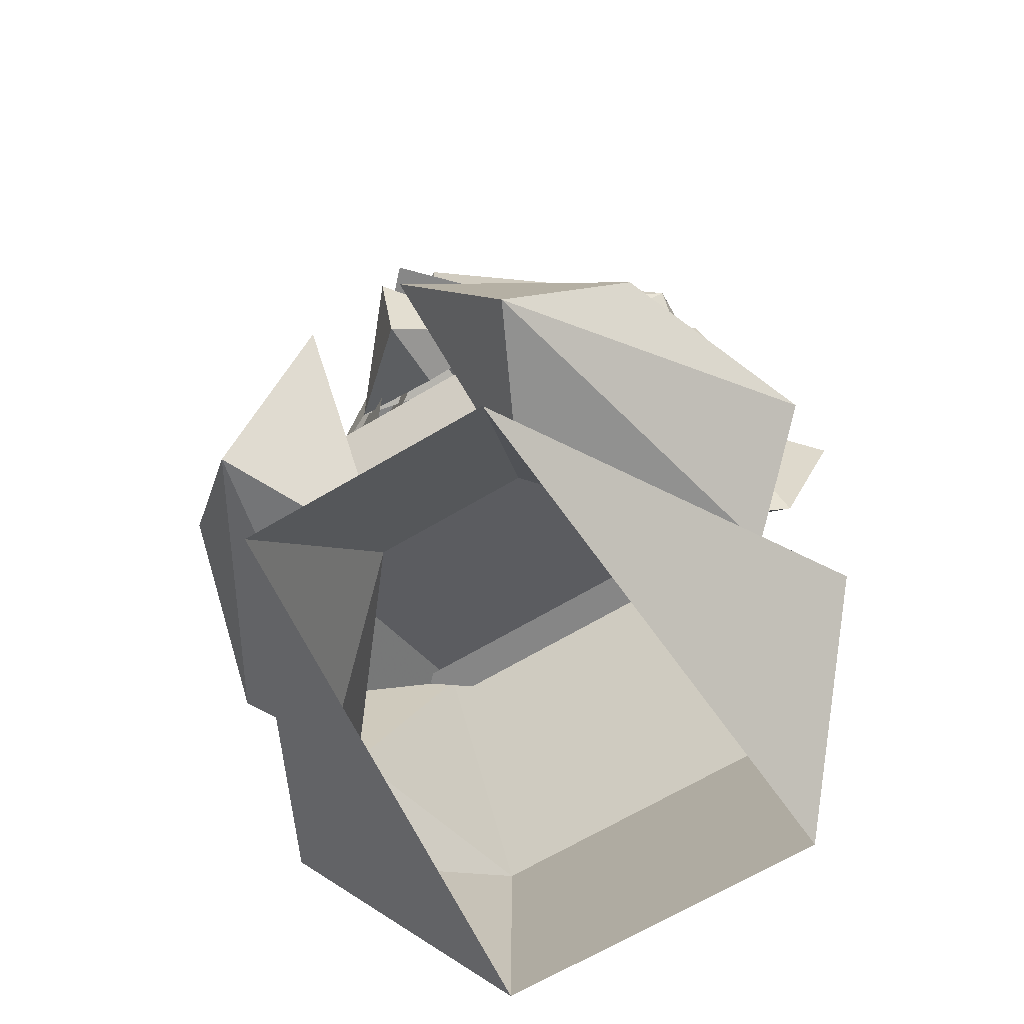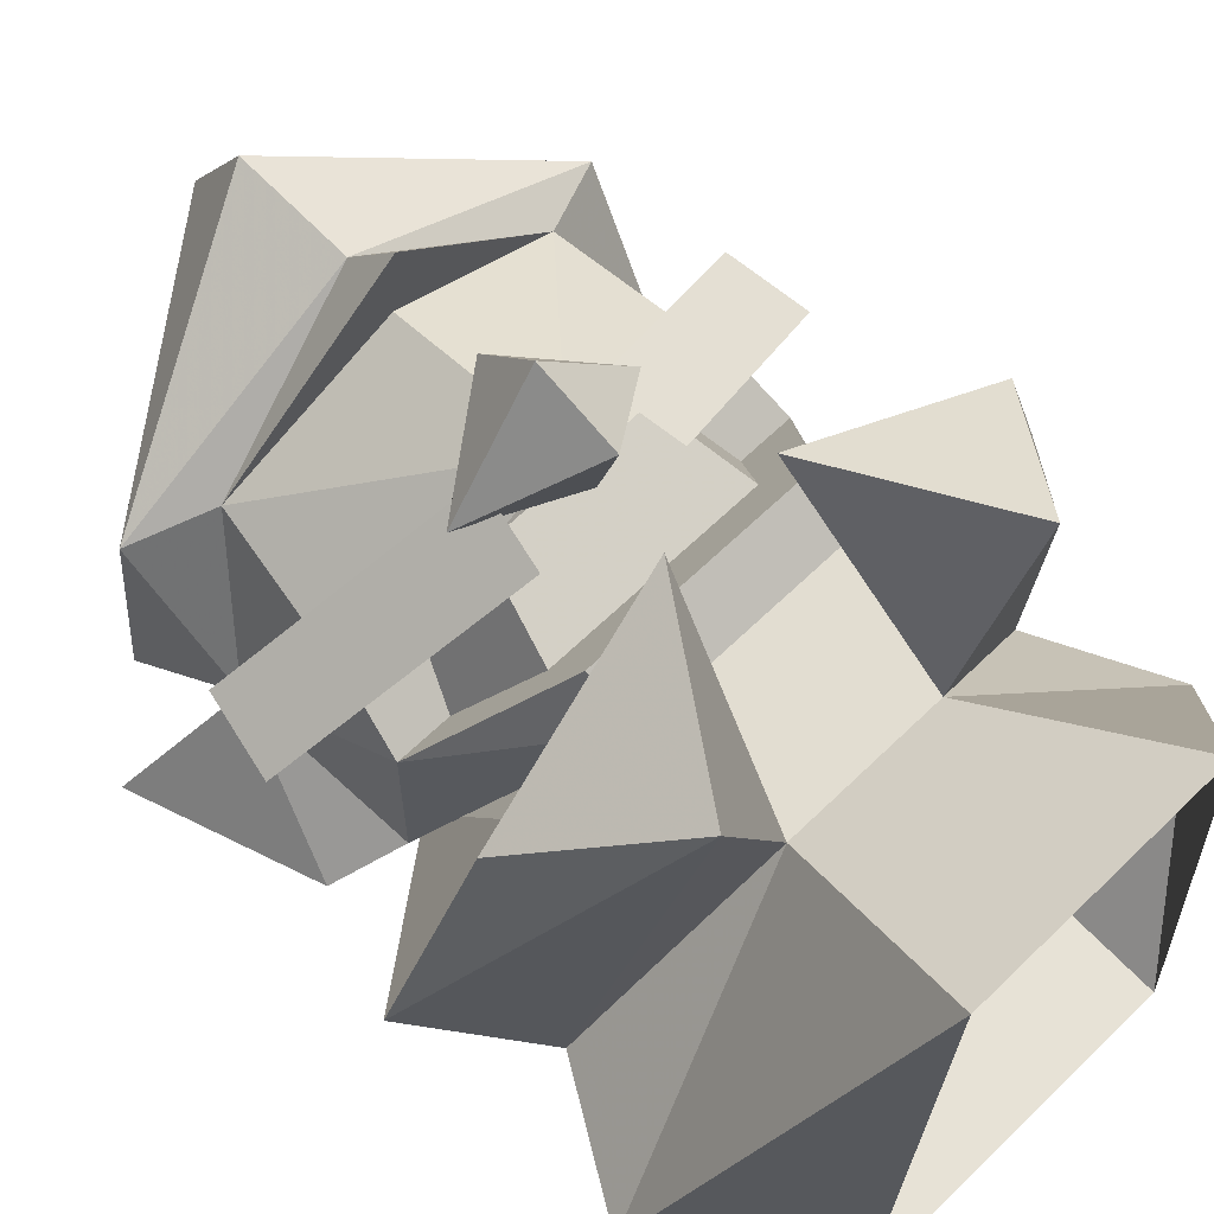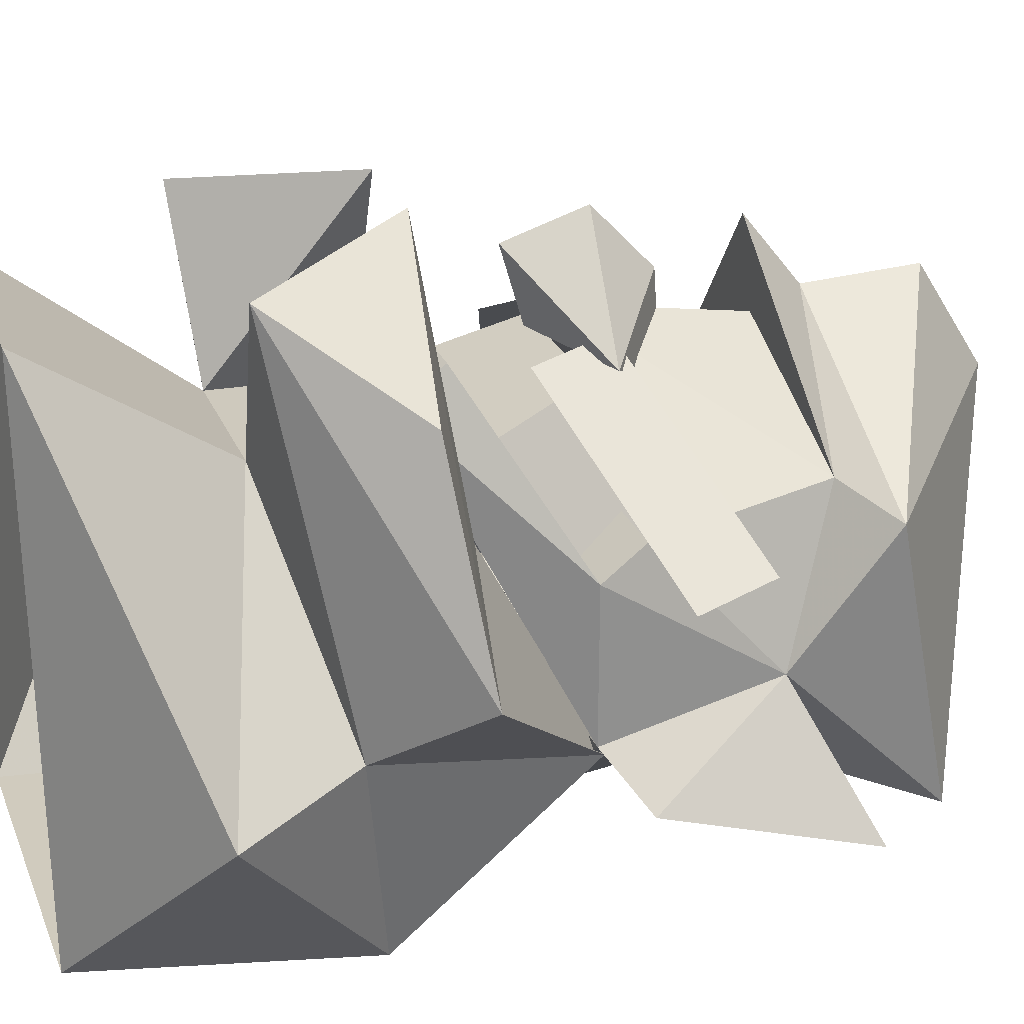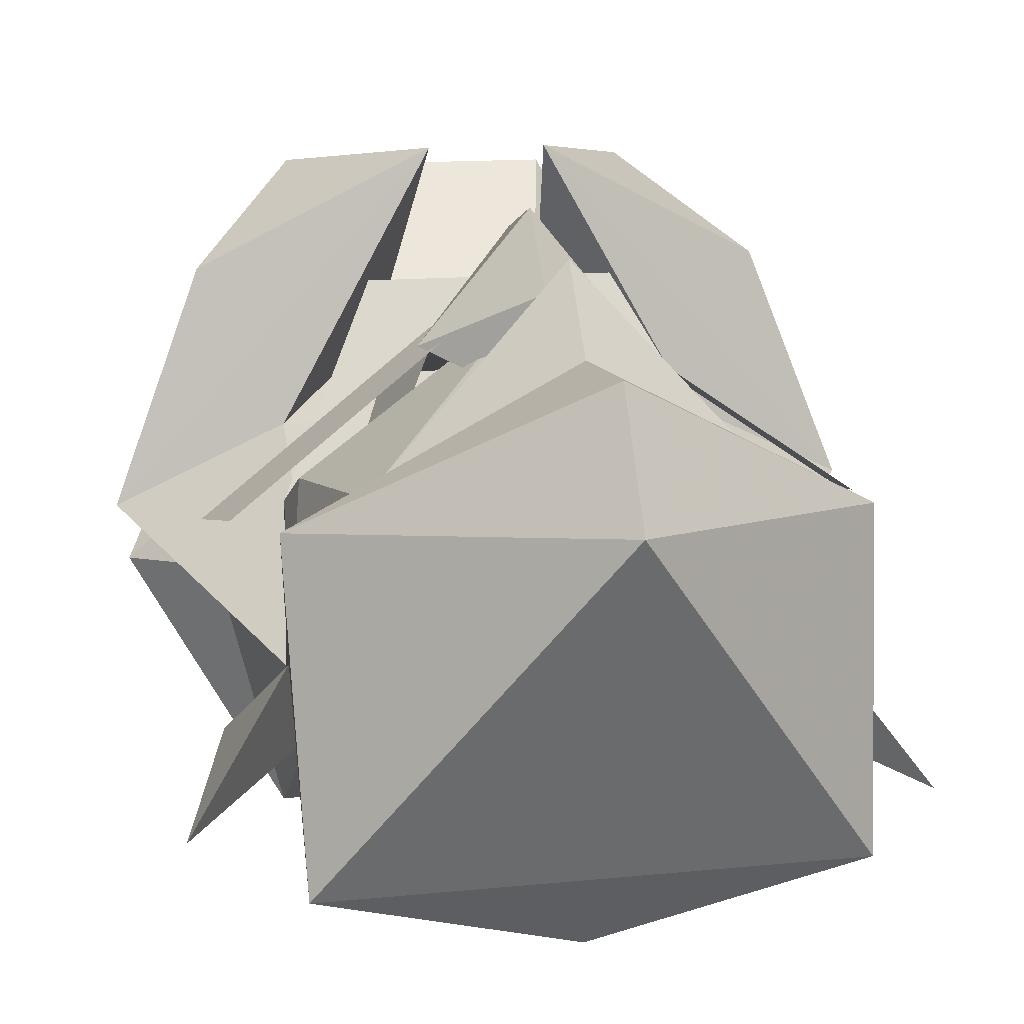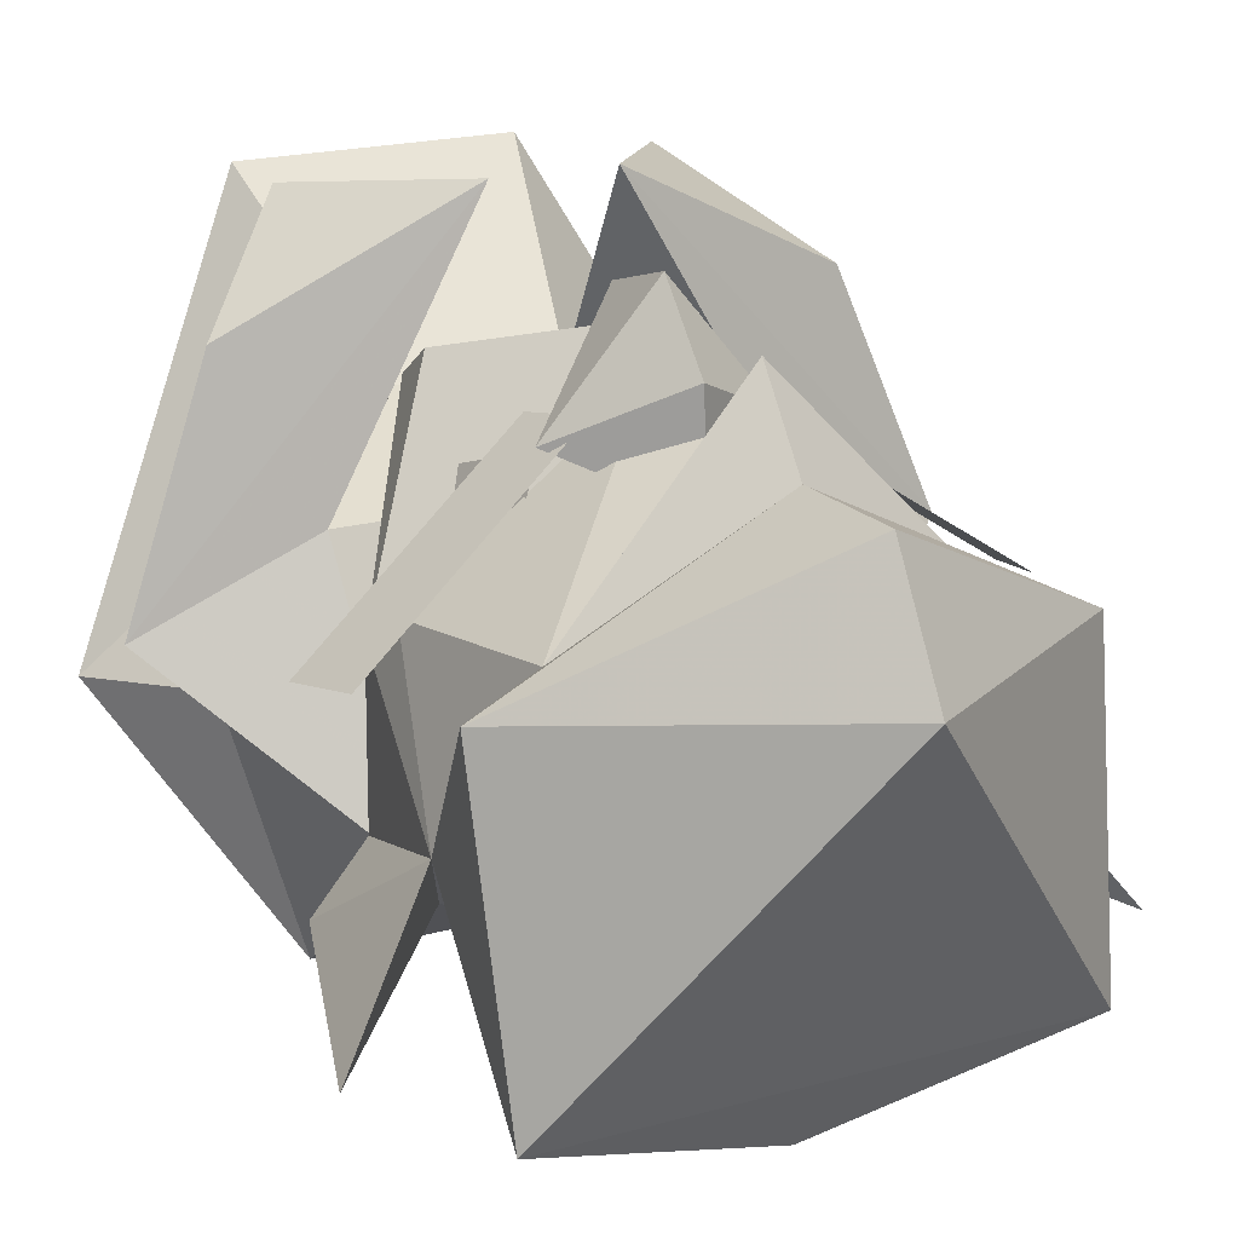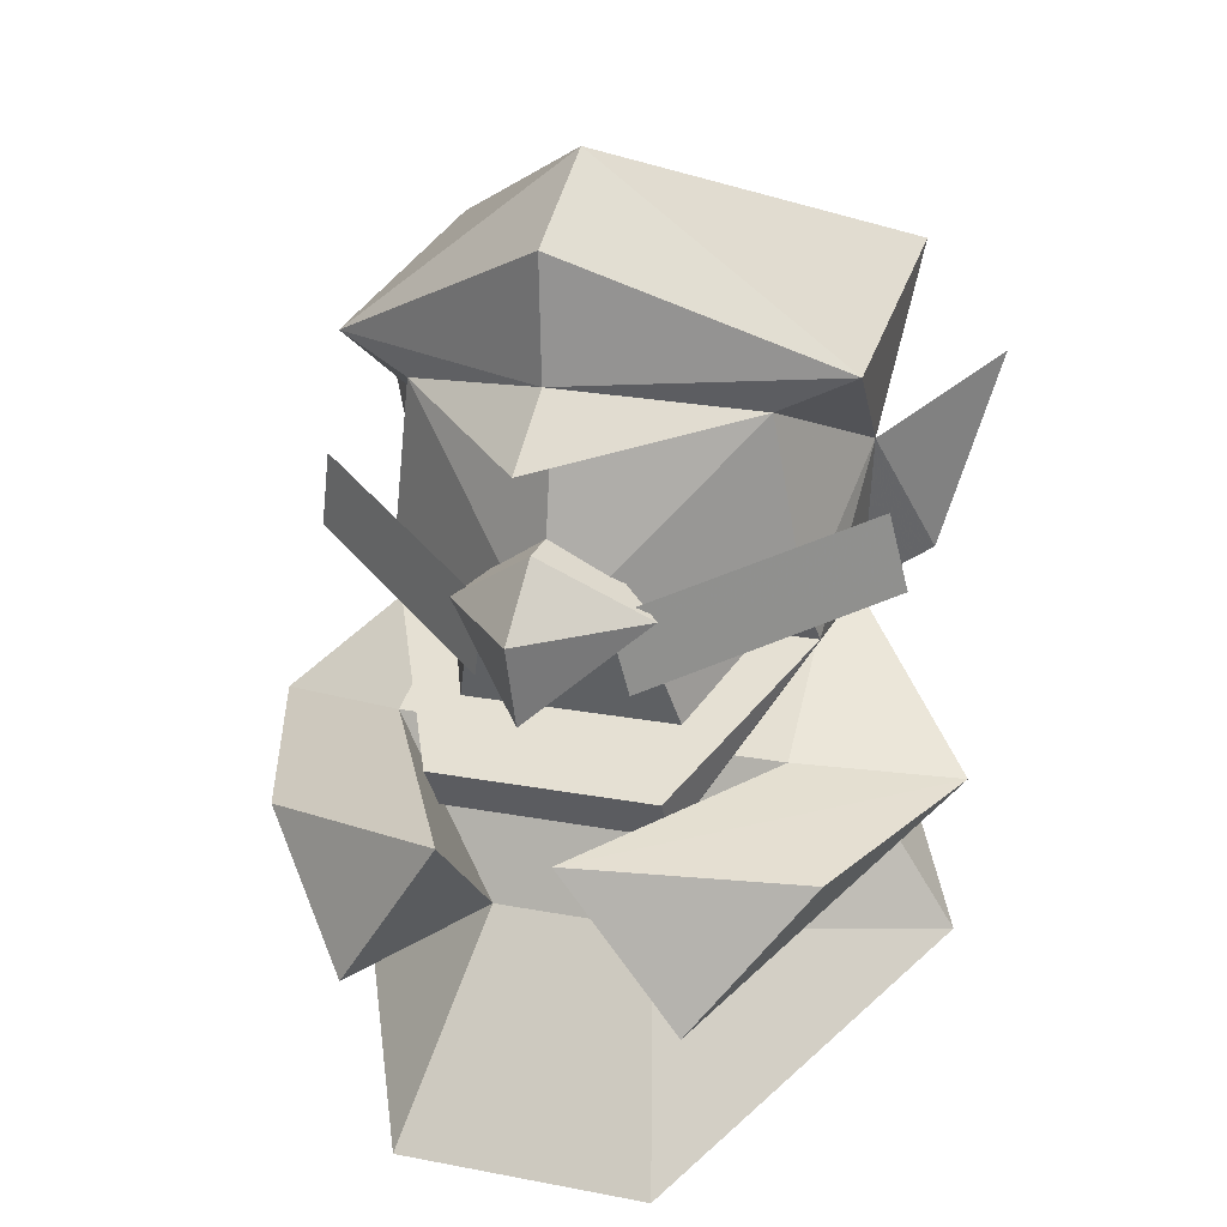
<metadata>
{"format":"obj","ext":"obj","renderer":"f3d","projection":"perspective","resolution":1024,"background":"white","views":[{"elev":-67.5,"azim":30.7,"up":"+Y"},{"elev":64.0,"azim":-44.4,"up":"+Z"},{"elev":25.1,"azim":71.6,"up":"+Z"},{"elev":13.4,"azim":167.6,"up":"+Z"},{"elev":20.6,"azim":153.8,"up":"+Z"},{"elev":21.0,"azim":18.9,"up":"+Y"}]}
</metadata>
<code>
o polygon1
v -0.0918 0.2549 0.2927
v 0.0918 0.2549 0.2927
v -0.09253 0.293 0.3191
v 0.09253 0.293 0.3191
v -0.1699 0.3774 0.1743
v 0.1699 0.3774 0.1743
v -0.1641 0.4143 0.1985
v 0.1641 0.4143 0.1985
v -0.07983 0.4226 0.2915
v 0 0.3789 0.3015
v 0 0.3601 0.366
v 0.07983 0.4226 0.2915
v 0 0.4282 0.3877
v 0 0.4785 0.3345
v -0.07983 0.4226 0.2915
v 0 0.4839 0.2551
v 0.1641 0.4143 0.1985
v 0.1411 0.563 0.2163
v 0 0.4031 0.3152
v 0 0.5566 0.291
v -0.1411 0.563 0.2163
v 0.1707 0.3767 0.04736
v 0.2202 0.4028 0.01294
v 0.187 0.5117 0.09082
v 0.2644 0.5596 -0.01538
v -0.2644 0.5596 -0.01538
v -0.2202 0.4028 0.01294
v -0.187 0.5117 0.09082
v -0.1707 0.3767 0.04736
v -0.09253 0.293 0.3191
v -0.1699 0.3774 0.1743
v -0.0918 0.2549 0.2927
v -0.1707 0.3767 0.04736
v 0.1707 0.3767 0.04736
v 0.187 0.5117 0.09082
v 0.1699 0.3774 0.1743
v 0.1641 0.4143 0.1985
v -0.187 0.5117 0.09082
v 0 0.4954 -0.04517
v -0.1506 0.4355 0.02344
v 0 0.3916 -0.08374
v -0.1411 0.563 0.2163
v -0.187 0.5117 0.09082
v -0.1641 0.4143 0.1985
v -0.1699 0.3774 0.1743
v -0.2349 0.4231 0.1743
v -0.06006 0.364 0.2942
v -0.04736 0.428 0.3074
v -0.2222 0.4873 0.1875
v 0.0686 0.4043 0.2832
v -0.0686 0.4043 0.2832
v -0.09375 0.3062 0.2473
v 0.09375 0.3062 0.2473
v 0.2349 0.4231 0.1743
v 0.2222 0.4873 0.1875
v 0.04736 0.428 0.3074
v 0.06006 0.364 0.2942
v 0.07983 0.4226 0.2915
v 0 0.4839 0.2551
v 0 0.4785 0.3345
v -0.07983 0.4226 0.2915
v 0 0.3601 0.366
v 0 0.4282 0.3877
v 0 0.3916 -0.08374
v 0.1506 0.4355 0.02344
v 0.1707 0.3767 0.04736
v -0.1506 0.4355 0.02344
v 0 0.3916 -0.08374
v -0.1707 0.3767 0.04736
v -0.1411 0.563 0.2163
v -0.1641 0.4143 0.1985
v 0 0.4031 0.3152
v -0.1699 0.3774 0.1743
v -0.187 0.5117 0.09082
v -0.1707 0.3767 0.04736
v -0.2644 0.5596 -0.01538
v -0.1506 0.4355 0.02344
v -0.2202 0.4028 0.01294
v -0.187 0.5117 0.09082
v -0.1506 0.4355 0.02344
v -0.2644 0.5596 -0.01538
v -0.1506 0.4355 0.02344
v -0.1707 0.3767 0.04736
v -0.2202 0.4028 0.01294
v 0.0918 0.2549 0.2927
v 0.1707 0.3767 0.04736
v 0.1699 0.3774 0.1743
v 0.1506 0.4355 0.02344
v 0.187 0.5117 0.09082
v 0.2644 0.5596 -0.01538
v 0.1707 0.3767 0.04736
v 0.1506 0.4355 0.02344
v 0.2202 0.4028 0.01294
v 0.2202 0.4028 0.01294
v 0.1506 0.4355 0.02344
v 0.2644 0.5596 -0.01538
v 0 0.3916 -0.08374
v 0.1707 0.3767 0.04736
v -0.1707 0.3767 0.04736
v -0.09375 0.3062 0.2473
v -0.0686 0.4043 0.2832
v -0.1799 0.4727 0.05542
v 0.09375 0.3062 0.2473
v 0.1777 0.4727 0.05542
v 0.0686 0.4043 0.2832
v 0 0.4954 -0.04517
v 0.1506 0.4355 0.02344
v 0 0.3916 -0.08374
v 0.1641 0.4143 0.1985
v 0.187 0.5117 0.09082
v 0.1411 0.563 0.2163
v 0.1506 0.4355 0.02344
v 0 0.4954 -0.04517
v 0.187 0.5117 0.09082
v 0.0918 0.2549 0.2927
v 0.1699 0.3774 0.1743
v 0.09253 0.293 0.3191
f 1 2 3
f 2 4 3
f 3 4 5
f 4 6 5
f 5 6 7
f 6 8 7
f 9 10 11
f 10 12 11
f 11 12 13
f 12 14 13
f 13 14 15
f 14 16 15
f 17 18 19
f 18 20 19
f 19 20 21
f 22 23 24
f 23 25 24
f 26 27 28
f 27 29 28
f 30 31 32
f 31 33 32
f 34 35 36
f 35 37 36
f 38 39 40
f 39 41 40
f 42 43 44
f 43 45 44
f 46 47 48
f 48 49 46
f 50 51 52
f 52 53 50
f 54 55 56
f 56 57 54
f 58 59 60
f 61 62 63
f 64 65 66
f 67 68 69
f 70 71 72
f 73 74 75
f 76 77 78
f 79 80 81
f 82 83 84
f 85 86 87
f 88 89 90
f 91 92 93
f 94 95 96
f 97 98 99
f 100 101 102
f 103 104 105
f 106 107 108
f 109 110 111
f 112 113 114
f 115 116 117
o polygon0
v 0.2017 0.1997 0.08203
v 0.2822 0.2698 0.1516
v 0.1323 0.1492 0.394
v 0.2156 0.2512 0.3257
v 0.0437 0.2812 0.4153
v 0.2822 0.2698 0.1516
v 0.1577 0.2913 0.2129
v -0.1577 0.2913 0.2129
v -0.2822 0.2698 0.1516
v -0.0437 0.2812 0.4153
v -0.2156 0.2512 0.3257
v -0.1323 0.1492 0.394
v -0.2822 0.2698 0.1516
v -0.2017 0.1997 0.08203
v -0.1545 0.2261 -0.105
v -0.1404 -0.005615 -0.07959
v -0.2607 0.09717 0.06665
v -0.1038 -0.006104 0.3723
v -0.06519 0.157 0.2544
v 0.1545 0.2261 -0.105
v 0.2607 0.09717 0.06665
v 0.1404 -0.005615 -0.07959
v 0.1038 -0.006104 0.3723
v -0.2017 0.1997 0.08203
v -0.2822 0.2698 0.1516
v -0.1438 0.3921 0.02368
v -0.1577 0.2913 0.2129
v 0 0.5981 -0.09351
v 0.1936 0.6387 -0.03369
v 0 0.4954 -0.04517
v 0.187 0.5117 0.09082
v 0 0.5981 -0.09351
v 0 0.4954 -0.04517
v -0.1936 0.6323 -0.03418
v -0.187 0.5117 0.09082
v 0.1577 0.2913 0.2129
v 0.2822 0.2698 0.1516
v 0.1438 0.3921 0.02368
v 0.2017 0.1997 0.08203
v 0 0.7463 0.2253
v 0.1936 0.6387 -0.03369
v -0.1936 0.6323 -0.03418
v 0 0.5981 -0.09351
v 0.1936 0.6387 -0.03369
v 0.2019 0.5906 0.2026
v 0.187 0.5117 0.09082
v 0.1411 0.563 0.2163
v -0.1411 0.563 0.2163
v 0 0.5461 0.3682
v 0 0.5938 0.3084
v 0.1411 0.563 0.2163
v 0.1411 0.563 0.2163
v 0.2019 0.5906 0.2026
v 0 0.5938 0.3084
v 0 0.6914 0.3132
v -0.1411 0.563 0.2163
v -0.2019 0.5906 0.2026
v -0.187 0.5117 0.09082
v -0.1936 0.6323 -0.03418
v -0.1411 0.563 0.2163
v 0 0.5938 0.3084
v -0.2019 0.5906 0.2026
v 0 0.6914 0.3132
v -0.2019 0.5906 0.2026
v 0 0.6914 0.3132
v 0 0.7463 0.2253
v 0.2019 0.5906 0.2026
v -0.1038 -0.006104 0.3723
v 0.1038 -0.006104 0.3723
v 0.06519 0.157 0.2544
v -0.06519 0.157 0.2544
v -0.1577 0.2913 0.2129
v -0.06519 0.157 0.2544
v 0.06519 0.157 0.2544
v 0.1577 0.2913 0.2129
v -0.1577 0.2913 0.2129
v 0.1577 0.2913 0.2129
v 0.1438 0.3921 0.02368
v -0.1438 0.3921 0.02368
v 0.1545 0.2261 -0.105
v -0.1545 0.2261 -0.105
v -0.1438 0.3921 0.02368
v 0.1438 0.3921 0.02368
v -0.1545 0.2261 -0.105
v 0.1545 0.2261 -0.105
v 0.1404 -0.005615 -0.07959
v -0.1404 -0.005615 -0.07959
v 0.1577 0.2913 0.2129
v 0.06519 0.157 0.2544
v 0.0437 0.2812 0.4153
v 0.2017 0.1997 0.08203
v 0.1323 0.1492 0.394
v 0.06519 0.157 0.2544
v 0.0437 0.2812 0.4153
v 0.06519 0.157 0.2544
v 0.1323 0.1492 0.394
v -0.1577 0.2913 0.2129
v -0.0437 0.2812 0.4153
v -0.06519 0.157 0.2544
v -0.1936 0.6323 -0.03418
v -0.2019 0.5906 0.2026
v 0 0.7463 0.2253
v 0.1936 0.6387 -0.03369
v 0 0.7463 0.2253
v 0.2019 0.5906 0.2026
v 0.2017 0.1997 0.08203
v 0.1545 0.2261 -0.105
v 0.1438 0.3921 0.02368
v 0 0.5461 0.3682
v -0.1411 0.563 0.2163
v 0.1411 0.563 0.2163
v -0.2017 0.1997 0.08203
v -0.06519 0.157 0.2544
v -0.1323 0.1492 0.394
v -0.1545 0.2261 -0.105
v -0.2017 0.1997 0.08203
v -0.1438 0.3921 0.02368
v -0.06519 0.157 0.2544
v -0.0437 0.2812 0.4153
v -0.1323 0.1492 0.394
v 0.2607 0.09717 0.06665
v 0.06519 0.157 0.2544
v 0.1038 -0.006104 0.3723
v -0.2017 0.1997 0.08203
v -0.1545 0.2261 -0.105
v -0.2607 0.09717 0.06665
v -0.2017 0.1997 0.08203
v -0.2607 0.09717 0.06665
v -0.06519 0.157 0.2544
v 0.2607 0.09717 0.06665
v 0.2017 0.1997 0.08203
v 0.06519 0.157 0.2544
v 0.2017 0.1997 0.08203
v 0.2607 0.09717 0.06665
v 0.1545 0.2261 -0.105
f 118 119 120
f 119 121 120
f 120 121 122
f 121 123 122
f 122 123 124
f 125 126 127
f 126 128 127
f 127 128 129
f 128 130 129
f 129 130 131
f 132 133 134
f 133 135 134
f 134 135 136
f 137 138 139
f 138 140 139
f 141 142 143
f 142 144 143
f 145 146 147
f 146 148 147
f 149 150 151
f 150 152 151
f 153 154 155
f 154 156 155
f 157 158 159
f 158 160 159
f 161 162 163
f 162 164 163
f 165 166 167
f 166 168 167
f 169 170 171
f 170 172 171
f 173 174 175
f 174 176 175
f 177 178 179
f 178 180 179
f 181 182 183
f 182 184 183
f 185 186 187
f 187 188 185
f 189 190 191
f 191 192 189
f 193 194 195
f 195 196 193
f 197 198 199
f 199 200 197
f 201 202 203
f 203 204 201
f 205 206 207
f 208 209 210
f 211 212 213
f 214 215 216
f 217 218 219
f 220 221 222
f 223 224 225
f 226 227 228
f 229 230 231
f 232 233 234
f 235 236 237
f 238 239 240
f 241 242 243
f 244 245 246
f 247 248 249
f 250 251 252

</code>
